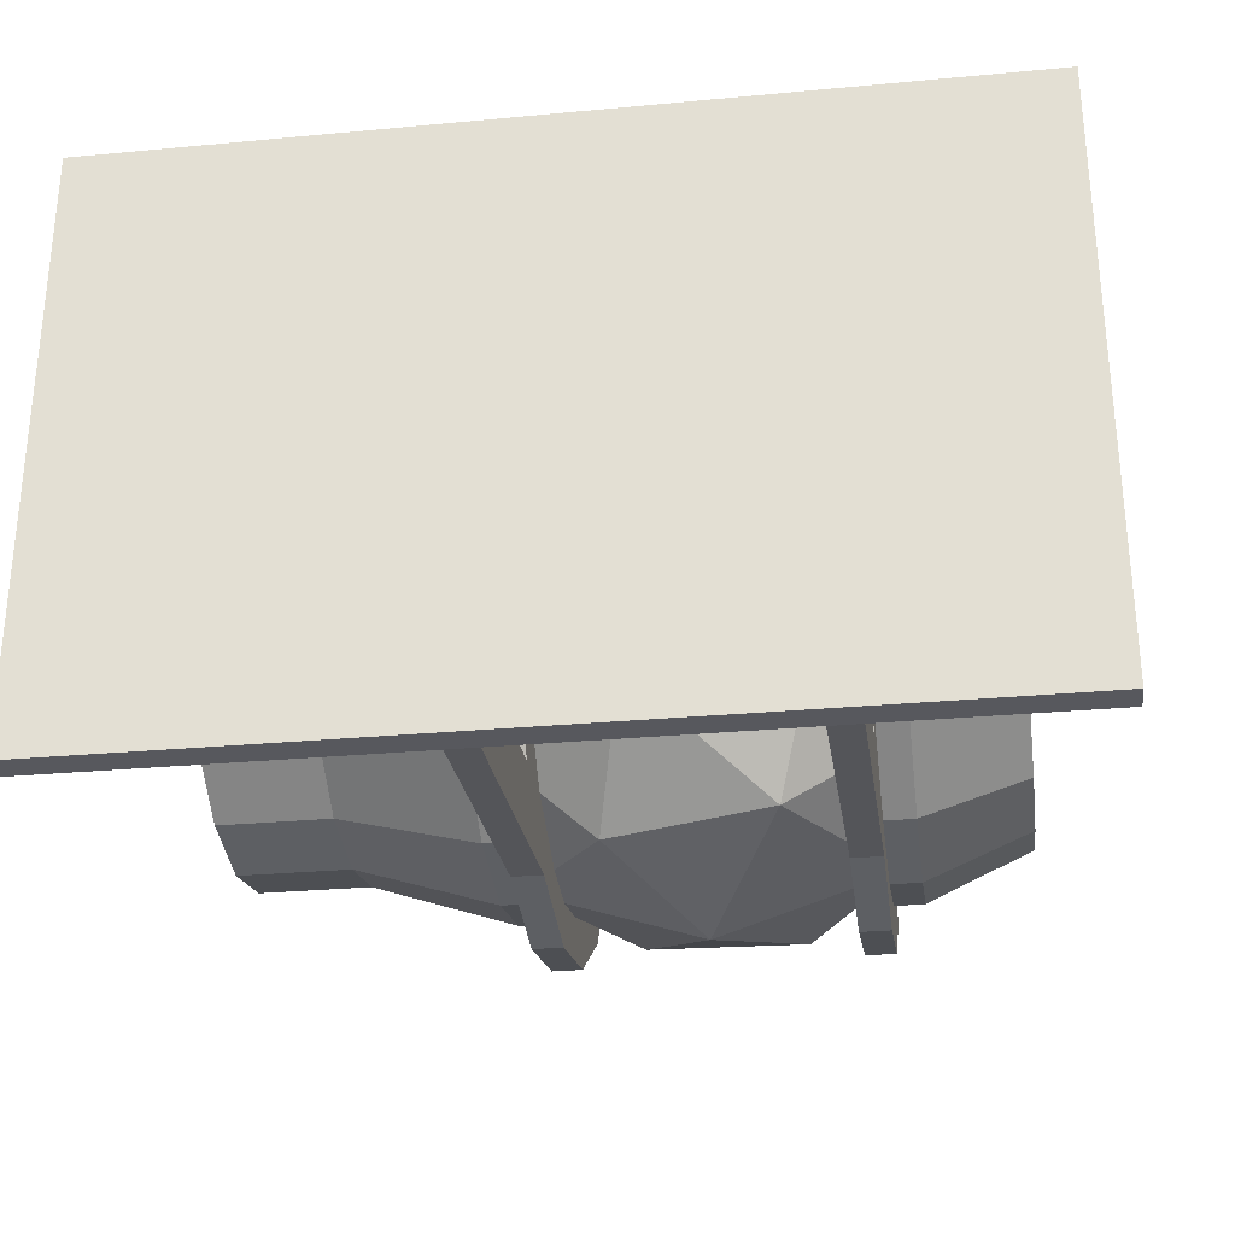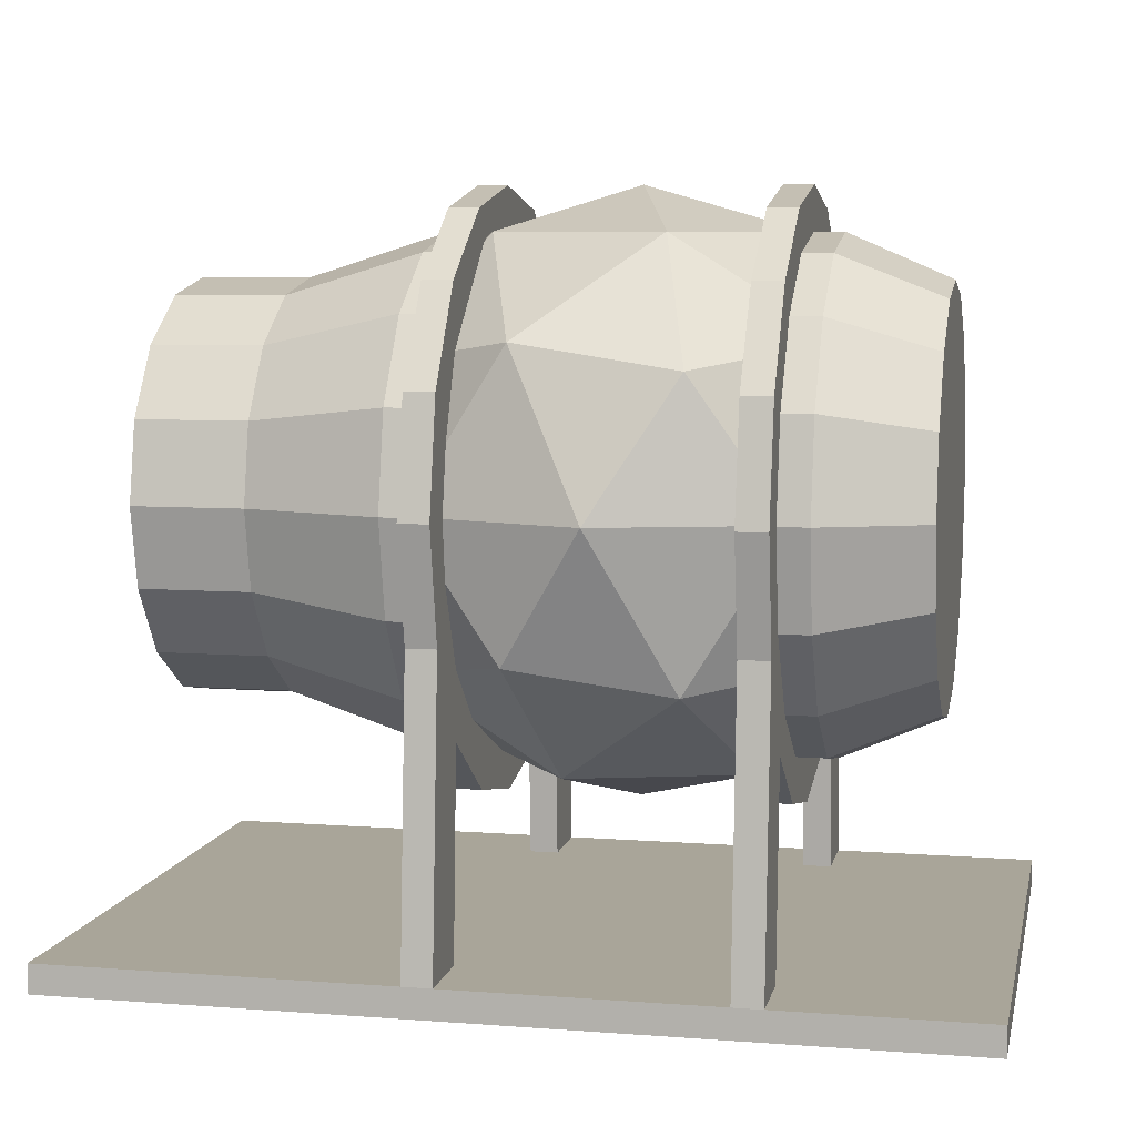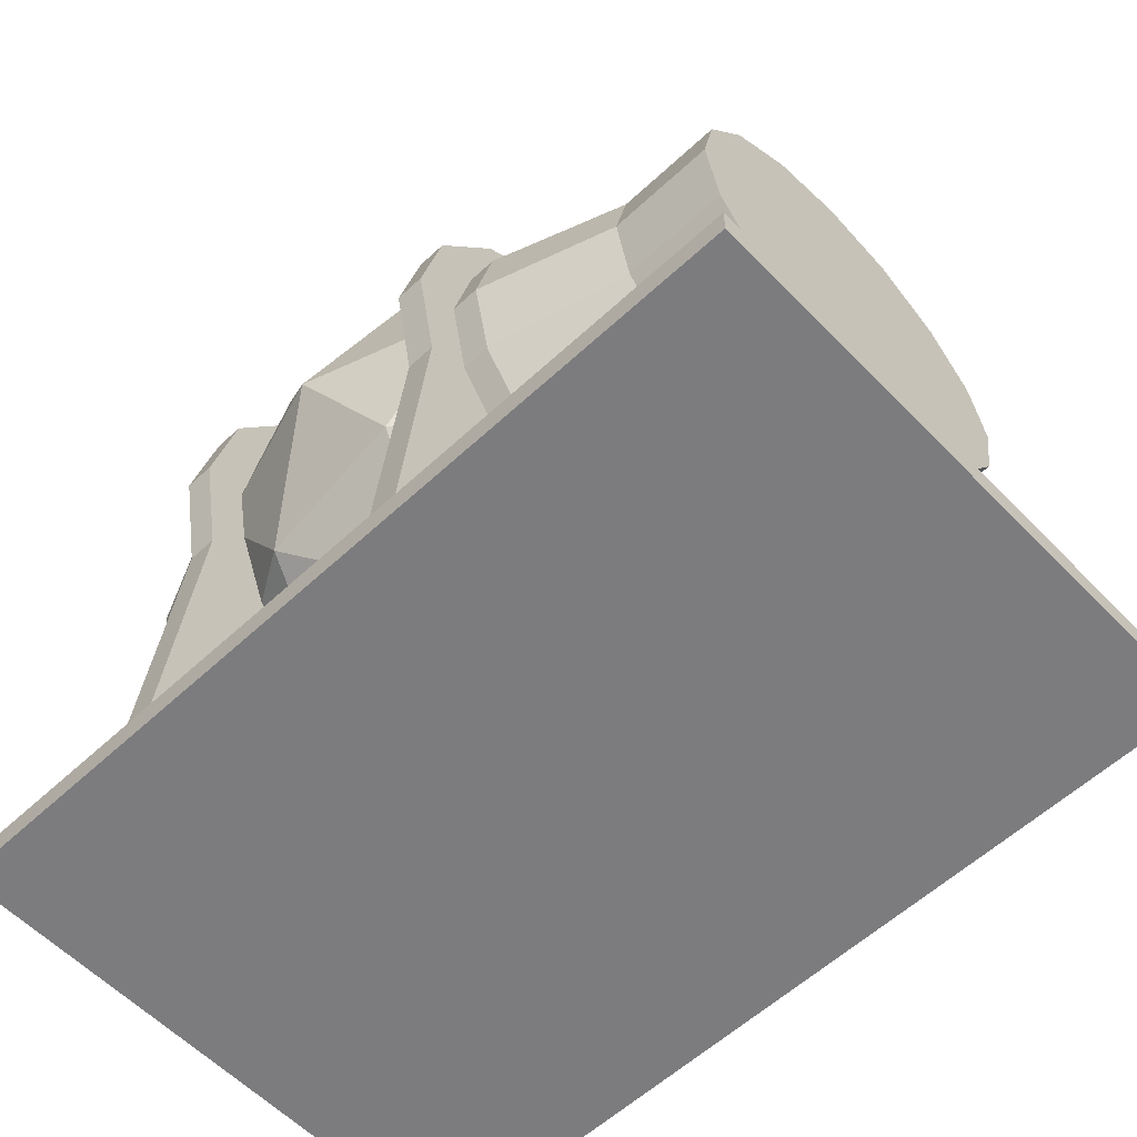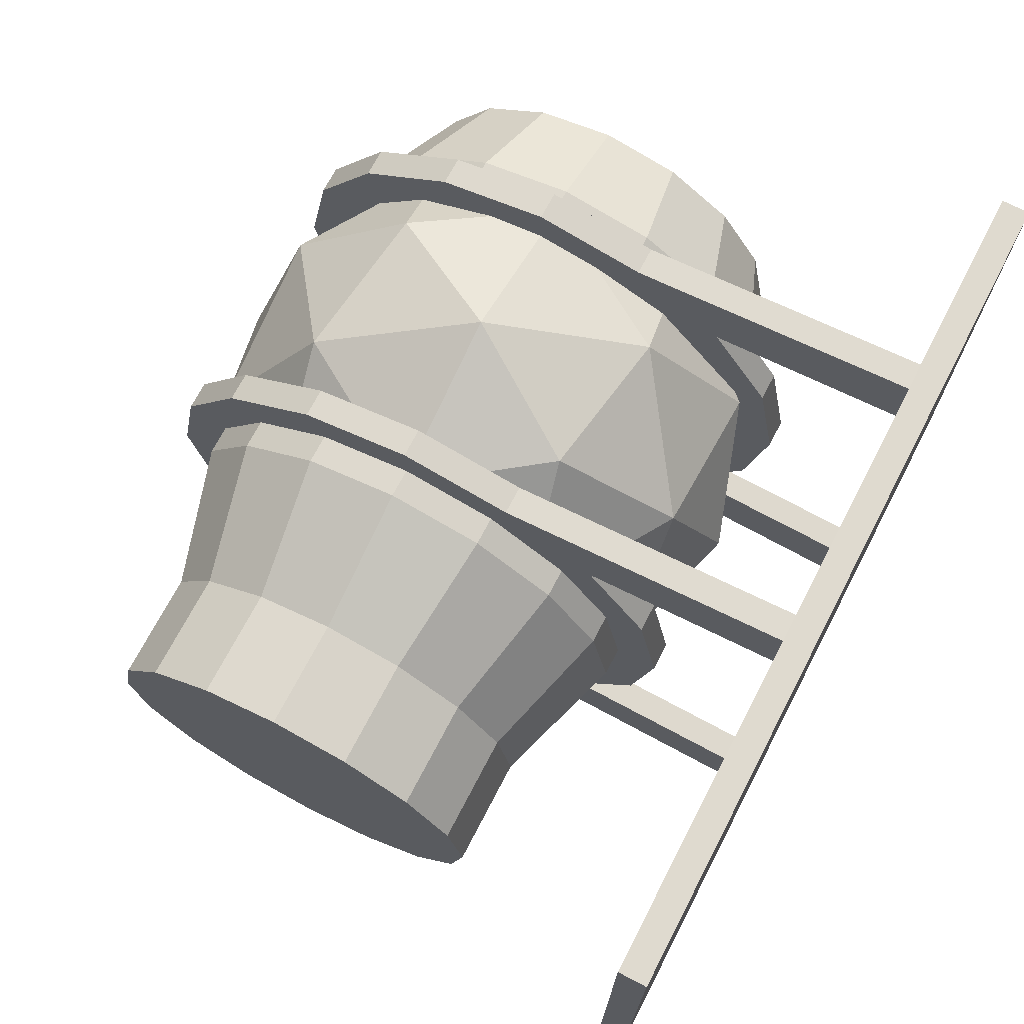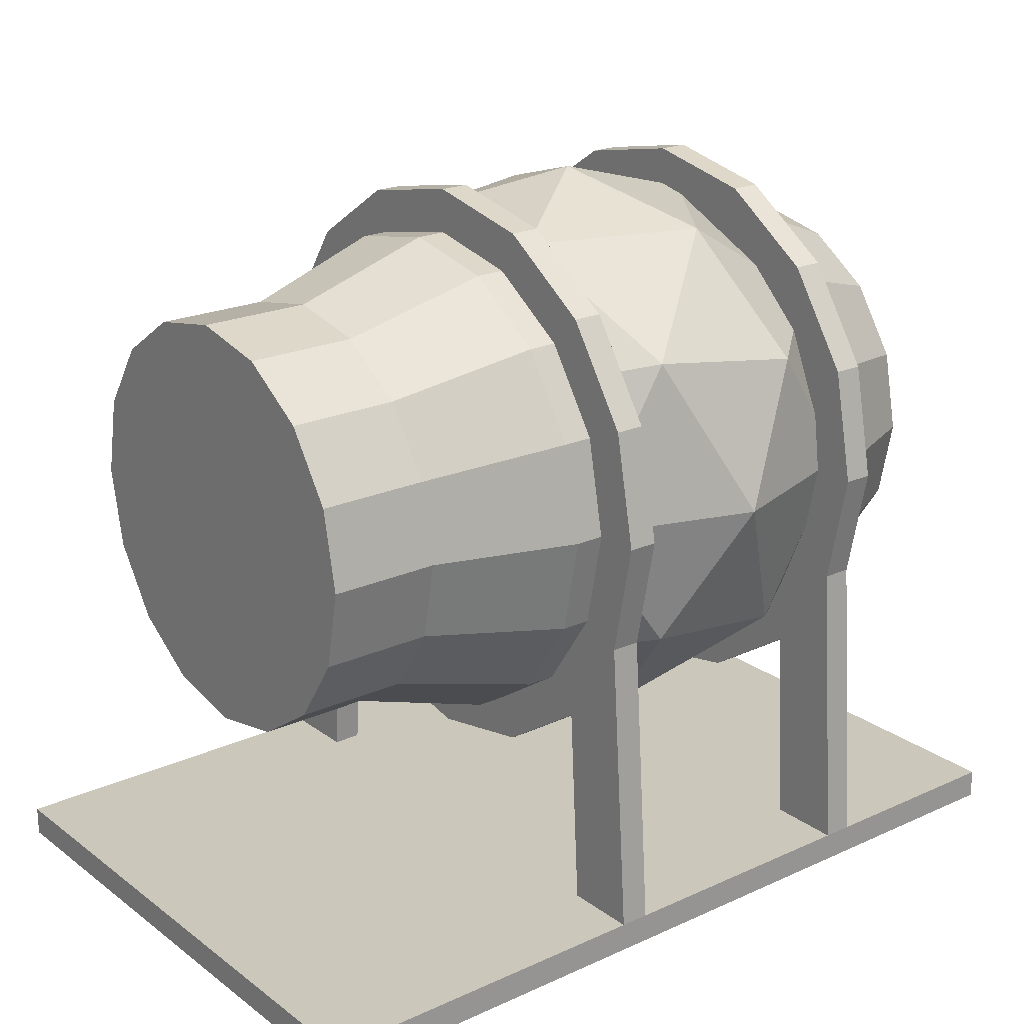
<metadata>
{"format":"obj","ext":"obj","renderer":"f3d","projection":"perspective","resolution":1024,"background":"white","views":[{"elev":-28.9,"azim":7.9,"up":"+Z"},{"elev":7.4,"azim":12.1,"up":"+Y"},{"elev":-58.9,"azim":-136.4,"up":"+Y"},{"elev":70.6,"azim":-62.5,"up":"+Z"},{"elev":21.6,"azim":-38.4,"up":"+Y"}]}
</metadata>
<code>
o Cylinder.003
v -1.75 -0 1
v -1.75 -0 -1
v 1.25 -0 -1
v 1.25 -0 1
v -1.75 0.1 1
v -1.75 0.1 -1
v 1.25 0.1 -1
v 1.25 0.1 1
v 0.55 1.5 -0.85
v 0.65 1.5 -0.85
v 0.55 1.175 -0.7853
v 0.65 1.175 -0.7853
v 0.55 0.899 -0.601
v 0.65 0.899 -0.601
v 0.55 0.7147 -0.3253
v 0.65 0.7147 -0.3253
v 0.55 0.65 0
v 0.65 0.65 0
v 0.55 0.7147 0.3253
v 0.65 0.7147 0.3253
v 0.55 0.899 0.601
v 0.65 0.899 0.601
v 0.55 1.175 0.7853
v 0.65 1.175 0.7853
v 0.55 1.5 0.85
v 0.65 1.5 0.85
v 0.55 1.825 0.7853
v 0.65 1.825 0.7853
v 0.55 2.101 0.601
v 0.65 2.101 0.601
v 0.55 2.285 0.3253
v 0.65 2.285 0.3253
v 0.55 2.35 -0
v 0.65 2.35 -0
v 0.55 2.285 -0.3253
v 0.65 2.285 -0.3253
v 0.55 2.101 -0.601
v 0.65 2.101 -0.601
v 0.55 1.825 -0.7853
v 0.65 1.825 -0.7853
v -0.65 1.5 -0.85
v -0.55 1.5 -0.85
v -0.65 1.175 -0.7853
v -0.55 1.175 -0.7853
v -0.65 0.899 -0.601
v -0.55 0.899 -0.601
v -0.65 0.7147 -0.3253
v -0.55 0.7147 -0.3253
v -0.65 0.65 0
v -0.55 0.65 0
v -0.65 0.7147 0.3253
v -0.55 0.7147 0.3253
v -0.65 0.899 0.601
v -0.55 0.899 0.601
v -0.65 1.175 0.7853
v -0.55 1.175 0.7853
v -0.65 1.5 0.85
v -0.55 1.5 0.85
v -0.65 1.825 0.7853
v -0.55 1.825 0.7853
v -0.65 2.101 0.601
v -0.55 2.101 0.601
v -0.65 2.285 0.3253
v -0.55 2.285 0.3253
v -0.65 2.35 -0
v -0.55 2.35 -0
v -0.65 2.285 -0.3253
v -0.55 2.285 -0.3253
v -0.65 2.101 -0.601
v -0.55 2.101 -0.601
v -0.65 1.825 -0.7853
v -0.55 1.825 -0.7853
v -1.5 1.5 -0.7
v 1 1.5 -0.7
v -1.5 1.232 -0.6467
v 1 1.232 -0.6467
v -1.5 1.005 -0.495
v 1 1.005 -0.495
v -1.5 0.8533 -0.2679
v 1 0.8533 -0.2679
v -1.5 0.8 0
v 1 0.8 0
v -1.5 0.8533 0.2679
v 1 0.8533 0.2679
v -1.5 1.005 0.495
v 1 1.005 0.495
v -1.5 1.232 0.6467
v 1 1.232 0.6467
v -1.5 1.5 0.7
v 1 1.5 0.7
v -1.5 1.768 0.6467
v 1 1.768 0.6467
v -1.5 1.995 0.495
v 1 1.995 0.495
v -1.5 2.147 0.2679
v 1 2.147 0.2679
v -1.5 2.2 -0
v 1 2.2 -0
v -1.5 2.147 -0.2679
v 1 2.147 -0.2679
v -1.5 1.995 -0.495
v 1 1.995 -0.495
v -1.5 1.768 -0.6467
v 1 1.768 -0.6467
v 0.45 1.5 -1
v 0.55 1.5 -1
v 0.45 1.117 -0.9239
v 0.55 1.117 -0.9239
v 0.45 0.7929 -0.7071
v 0.55 0.7929 -0.7071
v 0.45 0.5761 -0.3827
v 0.55 0.5761 -0.3827
v 0.45 0.5 0
v 0.55 0.5 0
v 0.45 0.5761 0.3827
v 0.55 0.5761 0.3827
v 0.45 0.7929 0.7071
v 0.55 0.7929 0.7071
v 0.45 1.117 0.9239
v 0.55 1.117 0.9239
v 0.45 1.5 1
v 0.55 1.5 1
v 0.45 1.883 0.9239
v 0.55 1.883 0.9239
v 0.45 2.207 0.7071
v 0.55 2.207 0.7071
v 0.45 2.424 0.3827
v 0.55 2.424 0.3827
v 0.45 2.5 -0
v 0.55 2.5 -0
v 0.45 2.424 -0.3827
v 0.55 2.424 -0.3827
v 0.45 2.207 -0.7071
v 0.55 2.207 -0.7071
v 0.45 1.883 -0.9239
v 0.55 1.883 -0.9239
v -0.55 1.5 -1
v -0.45 1.5 -1
v -0.55 1.117 -0.9239
v -0.45 1.117 -0.9239
v -0.55 0.7929 -0.7071
v -0.45 0.7929 -0.7071
v -0.55 0.5761 -0.3827
v -0.45 0.5761 -0.3827
v -0.55 0.5 0
v -0.45 0.5 0
v -0.55 0.5761 0.3827
v -0.45 0.5761 0.3827
v -0.55 0.7929 0.7071
v -0.45 0.7929 0.7071
v -0.55 1.117 0.9239
v -0.45 1.117 0.9239
v -0.55 1.5 1
v -0.45 1.5 1
v -0.55 1.883 0.9239
v -0.45 1.883 0.9239
v -0.55 2.207 0.7071
v -0.45 2.207 0.7071
v -0.55 2.424 0.3827
v -0.45 2.424 0.3827
v -0.55 2.5 -0
v -0.45 2.5 -0
v -0.55 2.424 -0.3827
v -0.45 2.424 -0.3827
v -0.55 2.207 -0.7071
v -0.45 2.207 -0.7071
v -0.55 1.883 -0.9239
v -0.45 1.883 -0.9239
v 0 0.5 0
v 0.7236 1.053 0.5257
v -0.2764 1.053 0.8506
v -0.8944 1.053 0
v -0.2764 1.053 -0.8506
v 0.7236 1.053 -0.5257
v 0.2764 1.947 0.8506
v -0.7236 1.947 0.5257
v -0.7236 1.947 -0.5257
v 0.2764 1.947 -0.8506
v 0.8944 1.947 0
v 0 2.5 0
v -0.1625 0.6493 0.5
v 0.4253 0.6493 0.309
v 0.2629 0.9743 0.809
v 0.8506 0.9743 0
v 0.4253 0.6493 -0.309
v -0.5257 0.6493 0
v -0.6882 0.9743 0.5
v -0.1625 0.6493 -0.5
v -0.6882 0.9743 -0.5
v 0.2629 0.9743 -0.809
v 0.9511 1.5 0.309
v 0.9511 1.5 -0.309
v 0 1.5 1
v 0.5878 1.5 0.809
v -0.9511 1.5 0.309
v -0.5878 1.5 0.809
v -0.5878 1.5 -0.809
v -0.9511 1.5 -0.309
v 0.5878 1.5 -0.809
v 0 1.5 -1
v 0.6882 2.026 0.5
v -0.2629 2.026 0.809
v -0.8506 2.026 0
v -0.2629 2.026 -0.809
v 0.6882 2.026 -0.5
v 0.1625 2.351 0.5
v 0.5257 2.351 0
v -0.4253 2.351 0.309
v -0.4253 2.351 -0.309
v 0.1625 2.351 -0.5
v -0.55 0.1 -0.75
v -0.55 0.1 -1
v -0.45 0.1 -1
v -0.45 0.1 -0.75
v -0.55 0.1 1
v -0.55 0.1 0.75
v -0.45 0.1 0.75
v -0.45 0.1 1
v 0.45 0.1 -0.75
v 0.45 0.1 -1
v 0.55 0.1 -1
v 0.55 0.1 -0.75
v 0.45 0.1 1
v 0.45 0.1 0.75
v 0.55 0.1 0.75
v 0.55 0.1 1
v -1.125 1.5 -0.7
v -1.125 1.232 -0.6467
v -1.125 1.005 -0.495
v -1.125 0.8533 -0.2679
v -1.125 0.8 0
v -1.125 0.8533 0.2679
v -1.125 1.005 0.495
v -1.125 1.232 0.6467
v -1.125 1.5 0.7
v -1.125 1.768 0.6467
v -1.125 1.995 0.495
v -1.125 2.147 0.2679
v -1.125 2.2 -0
v -1.125 2.147 -0.2679
v -1.125 1.995 -0.495
v -1.125 1.768 -0.6467
f 5 6 2
f 7 8 4
f 10 12 11
f 11 12 14
f 14 16 15
f 15 16 18
f 18 20 19
f 19 20 22
f 22 24 23
f 23 24 26
f 26 28 27
f 28 30 29
f 29 30 32
f 31 32 34
f 34 36 35
f 36 38 37
f 16 14 30
f 40 10 9
f 37 38 40
f 11 31 37
f 41 42 44
f 44 46 45
f 46 48 47
f 48 50 49
f 50 52 51
f 52 54 53
f 54 56 55
f 56 58 57
f 58 60 59
f 59 60 62
f 61 62 64
f 63 64 66
f 66 68 67
f 68 70 69
f 54 48 62
f 72 42 41
f 70 72 71
f 43 67 69
f 74 76 228
f 76 78 229
f 78 80 230
f 80 82 231
f 82 84 232
f 84 86 233
f 233 86 88
f 88 90 235
f 90 92 236
f 236 92 94
f 94 96 238
f 96 98 239
f 98 100 240
f 100 102 241
f 98 96 86
f 242 104 74
f 102 104 242
f 91 103 79
f 106 108 107
f 108 110 109
f 110 112 111
f 112 114 113
f 114 116 115
f 115 116 118
f 117 118 120
f 119 120 122
f 122 124 123
f 124 126 125
f 126 128 127
f 127 128 130
f 129 130 132
f 131 132 134
f 134 126 118
f 136 106 105
f 134 136 135
f 135 111 119
f 138 140 139
f 140 142 141
f 141 142 144
f 144 146 145
f 146 148 147
f 148 150 149
f 150 152 151
f 152 154 153
f 154 156 155
f 156 158 157
f 158 160 159
f 159 160 162
f 161 162 164
f 163 164 166
f 158 150 142
f 168 138 137
f 166 168 167
f 151 159 167
f 169 182 181
f 170 182 184
f 169 181 186
f 169 186 188
f 169 188 185
f 170 184 191
f 171 183 193
f 172 187 195
f 173 189 197
f 174 190 199
f 170 191 194
f 171 193 196
f 172 195 198
f 173 197 200
f 174 199 192
f 175 201 206
f 176 202 208
f 177 203 209
f 178 204 210
f 179 205 207
f 181 183 171
f 181 182 183
f 182 170 183
f 184 185 174
f 184 182 185
f 182 169 185
f 186 187 172
f 186 181 187
f 181 171 187
f 188 189 173
f 188 186 189
f 186 172 189
f 185 190 174
f 185 188 190
f 188 173 190
f 191 192 179
f 191 184 192
f 184 174 192
f 193 194 175
f 193 183 194
f 183 170 194
f 195 196 176
f 195 187 196
f 187 171 196
f 197 198 177
f 197 189 198
f 189 172 198
f 199 200 178
f 199 190 200
f 190 173 200
f 194 201 175
f 194 191 201
f 191 179 201
f 196 202 176
f 196 193 202
f 193 175 202
f 198 203 177
f 198 195 203
f 195 176 203
f 200 204 178
f 200 197 204
f 197 177 204
f 192 205 179
f 192 199 205
f 199 178 205
f 206 207 180
f 206 201 207
f 201 179 207
f 208 206 180
f 208 202 206
f 202 175 206
f 209 208 180
f 209 203 208
f 203 176 208
f 210 209 180
f 210 204 209
f 204 177 209
f 207 210 180
f 207 205 210
f 205 178 210
f 3 4 1
f 216 217 214
f 214 213 140
f 217 150 152
f 224 223 119
f 211 212 6
f 139 140 213
f 216 215 151
f 215 218 152
f 211 141 139
f 216 149 150
f 142 141 211
f 222 221 108
f 225 118 120
f 222 219 224
f 219 109 107
f 7 221 222
f 110 109 219
f 107 108 221
f 223 226 120
f 224 117 118
f 214 224 219
f 4 223 218
f 213 3 2
f 227 228 75
f 228 229 77
f 77 229 230
f 79 230 231
f 231 232 83
f 83 232 233
f 233 234 87
f 87 234 235
f 235 236 91
f 236 237 93
f 237 238 95
f 238 239 97
f 97 239 240
f 99 240 241
f 242 227 73
f 101 241 242
f 241 240 67
f 67 240 239
f 65 239 238
f 63 238 237
f 61 237 236
f 59 236 235
f 57 235 234
f 55 234 233
f 53 233 232
f 51 232 231
f 49 231 230
f 45 47 230
f 43 45 229
f 41 43 228
f 71 41 227
f 69 71 242
f 98 34 32
f 36 34 98
f 38 36 100
f 40 38 102
f 10 40 104
f 12 10 74
f 14 12 76
f 16 14 78
f 18 16 80
f 84 20 18
f 86 22 20
f 88 24 22
f 90 26 24
f 92 28 26
f 94 30 28
f 96 32 30
f 1 5 2
f 3 7 4
f 9 10 11
f 13 11 14
f 13 14 15
f 17 15 18
f 17 18 19
f 21 19 22
f 21 22 23
f 25 23 26
f 25 26 27
f 27 28 29
f 31 29 32
f 33 31 34
f 33 34 35
f 35 36 37
f 10 38 12
f 10 40 38
f 38 36 34
f 34 32 30
f 30 28 26
f 24 22 20
f 18 24 20
f 30 24 18
f 34 30 14
f 39 37 40
f 12 38 34
f 39 40 9
f 12 34 14
f 30 26 24
f 16 30 18
f 11 37 9
f 11 13 15
f 19 31 17
f 19 21 23
f 43 44 45
f 31 25 29
f 31 33 35
f 25 27 29
f 15 31 11
f 23 25 19
f 25 31 19
f 43 41 44
f 31 15 17
f 37 39 9
f 31 35 37
f 45 46 47
f 47 48 49
f 49 50 51
f 51 52 53
f 53 54 55
f 55 56 57
f 57 58 59
f 61 59 62
f 63 61 64
f 65 63 66
f 65 66 67
f 67 68 69
f 46 44 42
f 42 72 70
f 70 68 66
f 66 64 62
f 62 60 58
f 58 56 54
f 50 48 52
f 69 70 71
f 70 48 42
f 62 48 66
f 62 58 54
f 48 70 66
f 48 54 52
f 71 72 41
f 48 46 42
f 43 69 41
f 43 45 47
f 47 49 51
f 51 53 55
f 59 61 57
f 55 57 63
f 63 65 67
f 57 61 63
f 47 63 43
f 55 63 51
f 228 76 229
f 69 71 41
f 43 63 67
f 227 74 228
f 63 47 51
f 229 78 230
f 230 80 231
f 231 82 232
f 232 84 233
f 234 233 88
f 234 88 235
f 235 90 236
f 237 236 94
f 237 94 238
f 238 96 239
f 239 98 240
f 240 100 241
f 74 100 76
f 102 100 104
f 98 78 100
f 78 86 84
f 90 96 92
f 86 96 88
f 82 78 84
f 82 80 78
f 241 102 242
f 96 94 92
f 227 242 74
f 100 78 76
f 96 90 88
f 78 98 86
f 100 74 104
f 103 73 75
f 79 103 77
f 79 81 83
f 103 75 77
f 87 89 91
f 91 93 95
f 95 97 99
f 103 95 101
f 107 108 109
f 85 87 91
f 95 103 91
f 79 83 85
f 79 85 91
f 105 106 107
f 95 99 101
f 109 110 111
f 111 112 113
f 113 114 115
f 117 115 118
f 119 117 120
f 121 119 122
f 121 122 123
f 123 124 125
f 125 126 127
f 129 127 130
f 131 129 132
f 133 131 134
f 110 108 106
f 106 136 134
f 134 132 130
f 130 128 126
f 133 134 135
f 118 124 120
f 114 134 116
f 110 134 112
f 110 106 134
f 134 130 126
f 124 122 120
f 135 136 105
f 134 114 112
f 134 118 116
f 118 126 124
f 107 111 105
f 107 109 111
f 111 113 115
f 119 111 117
f 119 121 123
f 127 135 125
f 127 129 131
f 131 133 135
f 111 115 117
f 139 140 141
f 137 138 139
f 127 131 135
f 111 135 105
f 123 135 119
f 135 123 125
f 143 141 144
f 143 144 145
f 145 146 147
f 147 148 149
f 149 150 151
f 151 152 153
f 153 154 155
f 155 156 157
f 157 158 159
f 161 159 162
f 163 161 164
f 165 163 166
f 142 140 138
f 138 168 166
f 166 164 162
f 162 160 158
f 158 156 154
f 150 158 152
f 150 148 146
f 146 144 142
f 142 138 166
f 166 162 158
f 165 166 167
f 150 146 142
f 142 166 158
f 167 168 137
f 158 154 152
f 167 137 139
f 139 141 143
f 143 145 147
f 147 149 151
f 151 153 155
f 155 157 159
f 159 161 163
f 163 165 167
f 167 139 143
f 143 147 151
f 151 155 159
f 159 163 167
f 167 143 151
f 2 3 1
f 211 216 214
f 142 214 140
f 218 217 152
f 117 224 119
f 215 216 5
f 211 6 216
f 212 139 213
f 216 6 5
f 149 216 151
f 151 215 152
f 212 211 139
f 217 216 150
f 214 142 211
f 110 222 108
f 226 225 120
f 225 222 224
f 220 219 107
f 7 225 8
f 222 110 219
f 220 107 221
f 225 226 8
f 7 222 225
f 119 223 120
f 225 224 118
f 218 224 217
f 218 223 224
f 219 220 213
f 4 218 1
f 213 214 219
f 4 8 226
f 224 214 217
f 221 3 220
f 2 6 212
f 4 226 223
f 218 215 1
f 215 5 1
f 221 7 3
f 212 213 2
f 73 227 75
f 75 228 77
f 3 213 220
f 79 77 230
f 81 79 231
f 81 231 83
f 85 83 233
f 85 233 87
f 89 87 235
f 89 235 91
f 91 236 93
f 93 237 95
f 95 238 97
f 99 97 240
f 101 99 241
f 103 242 73
f 103 101 242
f 69 241 67
f 65 67 239
f 63 65 238
f 61 63 237
f 59 61 236
f 57 59 235
f 55 57 234
f 53 55 233
f 51 53 232
f 49 51 231
f 47 49 230
f 229 45 230
f 228 43 229
f 227 41 228
f 242 71 227
f 241 69 242
f 96 98 32
f 100 36 98
f 102 38 100
f 104 40 102
f 74 10 104
f 76 12 74
f 78 14 76
f 80 16 78
f 82 18 80
f 82 84 18
f 84 86 20
f 86 88 22
f 88 90 24
f 90 92 26
f 92 94 28
f 94 96 30

</code>
